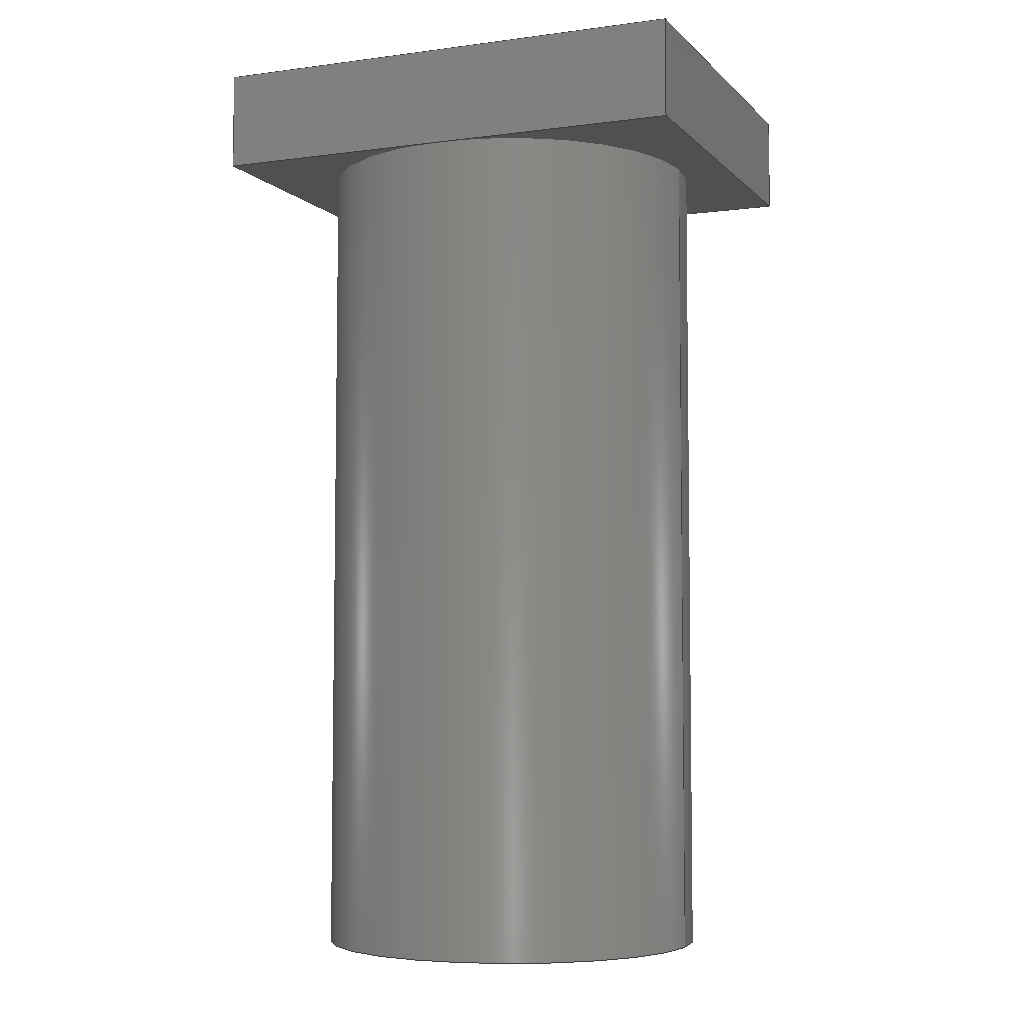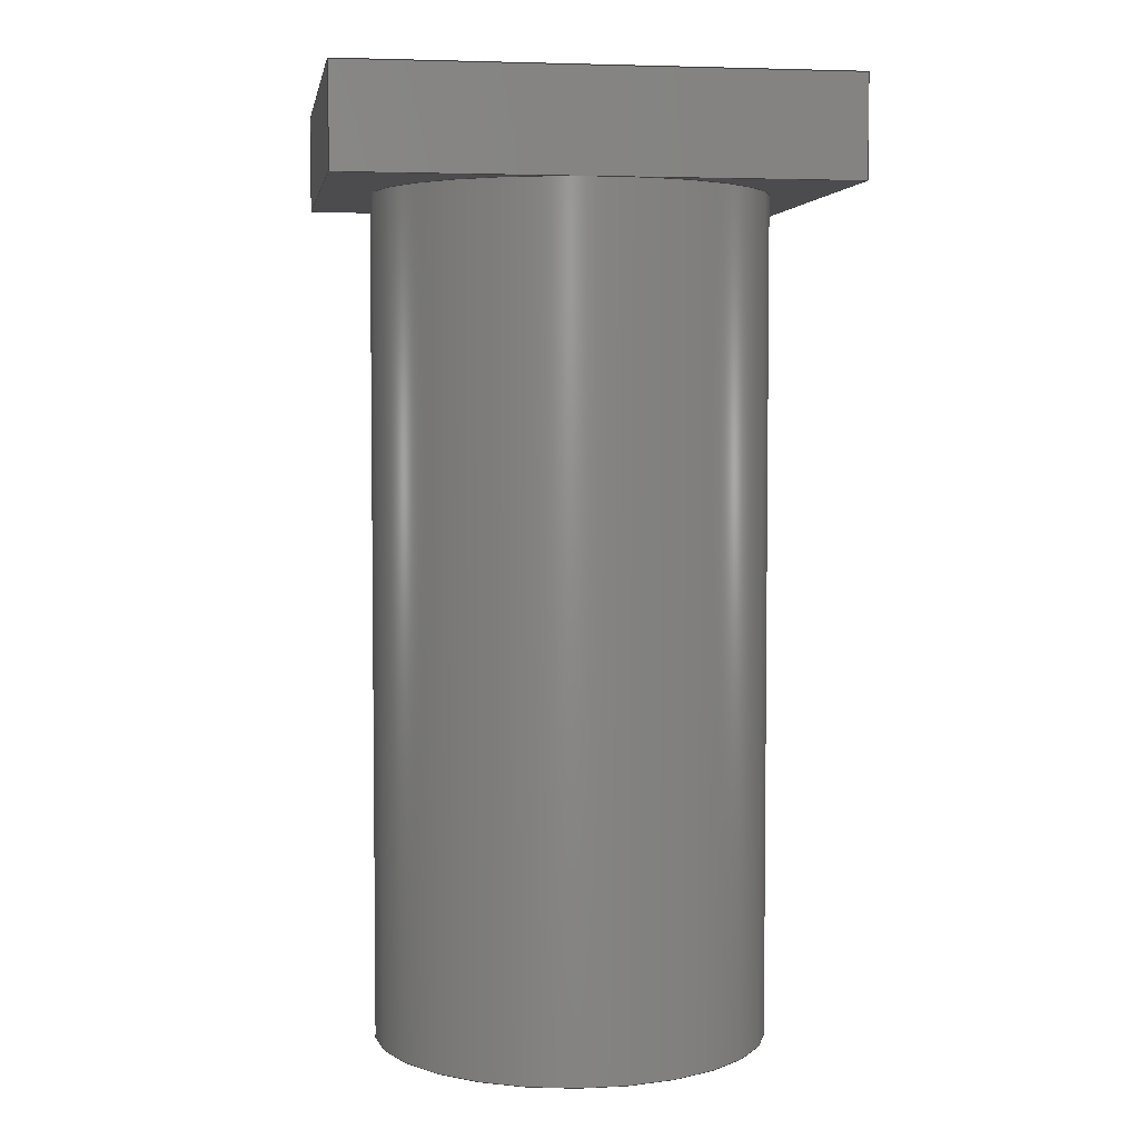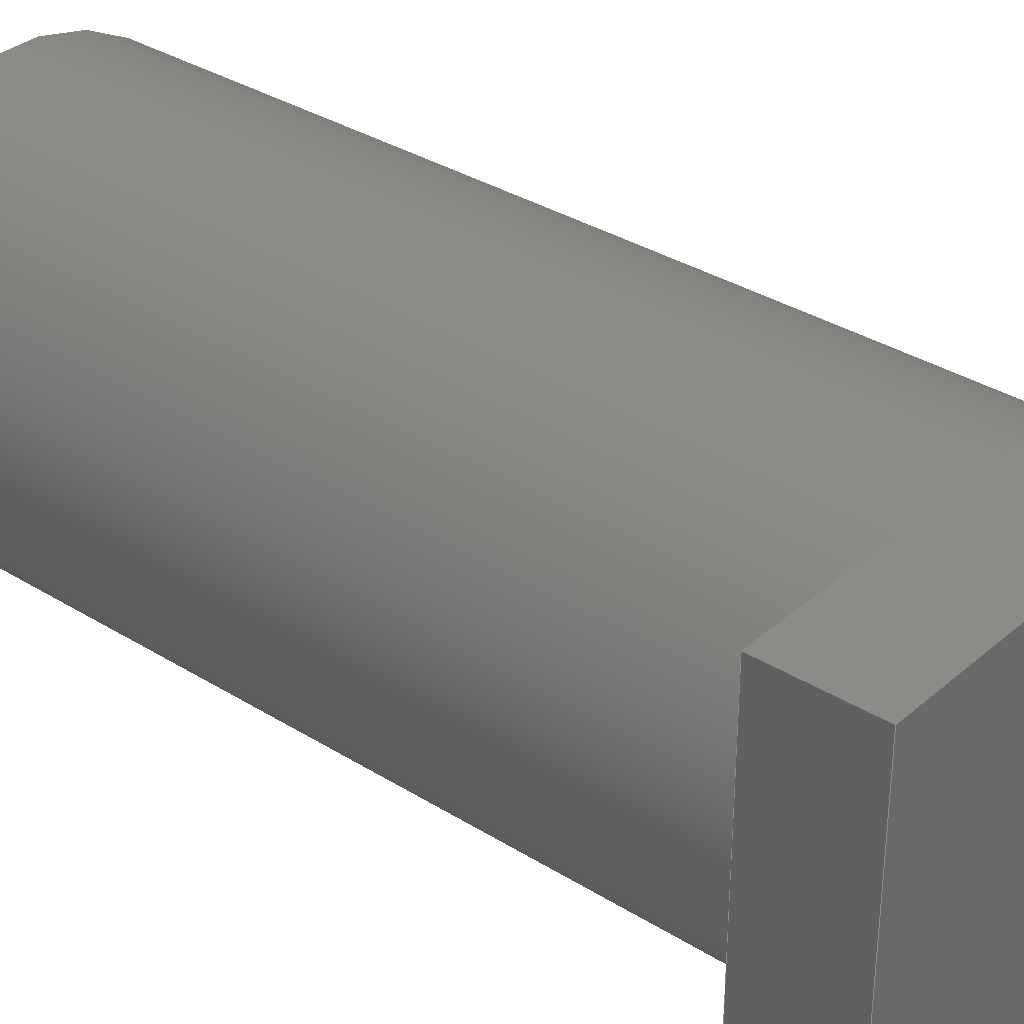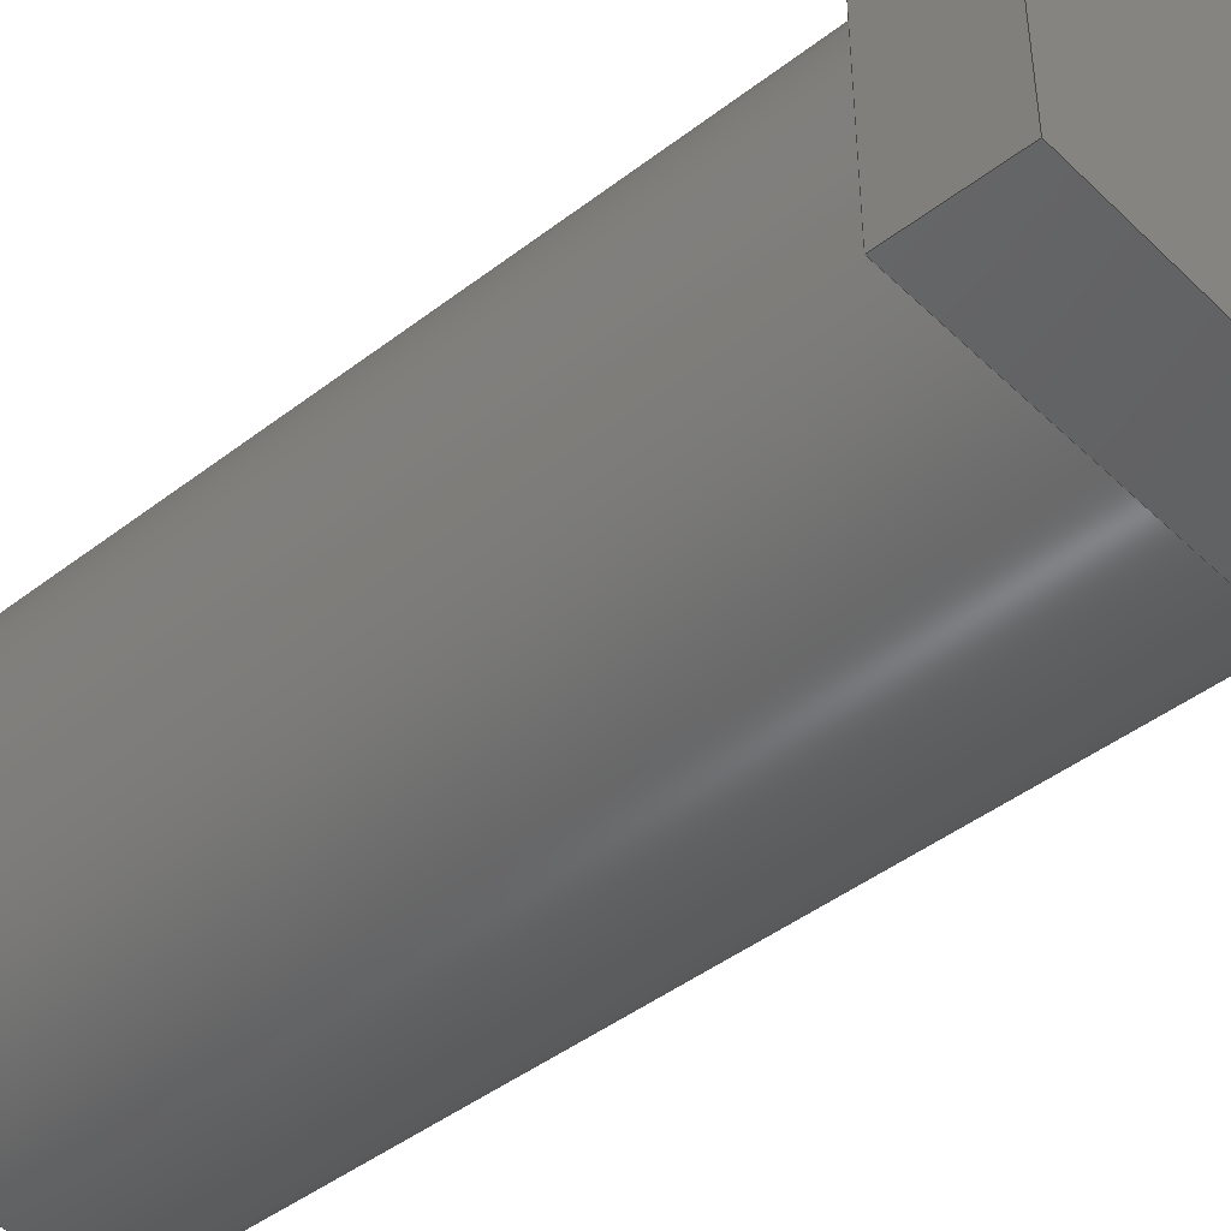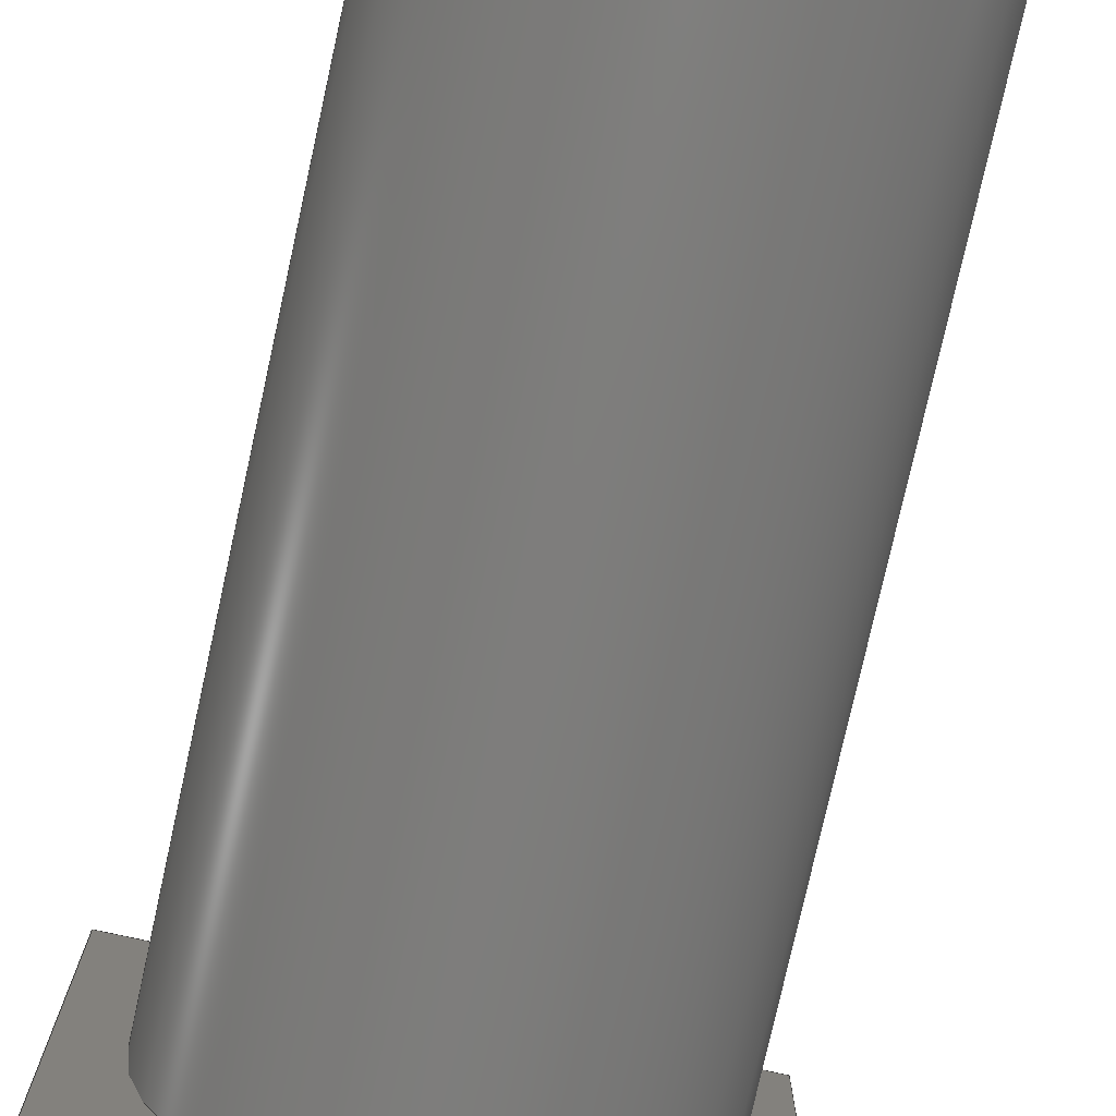
<metadata>
{"format":"step","ext":"step","renderer":"f3d","projection":"perspective","resolution":1024,"background":"white","views":[{"elev":-5.2,"azim":-157.6,"up":"+Y"},{"elev":4.1,"azim":171.1,"up":"+Y"},{"elev":33.7,"azim":130.5,"up":"+Z"},{"elev":-44.4,"azim":131.9,"up":"+Z"},{"elev":-77.1,"azim":-12.5,"up":"+Z"}]}
</metadata>
<code>
ISO-10303-21;
DATA;
#1=MECHANICAL_DESIGN_GEOMETRIC_PRESENTATION_REPRESENTATION('',(#4),#259);
#2=SHAPE_REPRESENTATION_RELATIONSHIP('SRR','None',#266,#3);
#3=ADVANCED_BREP_SHAPE_REPRESENTATION('',(#5),#258);
#4=STYLED_ITEM('',(#275),#5);
#5=MANIFOLD_SOLID_BREP('Body4',#145);
#6=CYLINDRICAL_SURFACE('',#168,0.2);
#7=CIRCLE('',#161,0.2);
#8=CIRCLE('',#162,0.2);
#9=CIRCLE('',#167,0.2);
#10=CIRCLE('',#169,0.2);
#11=FACE_OUTER_BOUND('',#20,.T.);
#12=FACE_OUTER_BOUND('',#21,.T.);
#13=FACE_OUTER_BOUND('',#22,.T.);
#14=FACE_OUTER_BOUND('',#23,.T.);
#15=FACE_OUTER_BOUND('',#24,.T.);
#16=FACE_OUTER_BOUND('',#25,.T.);
#17=FACE_OUTER_BOUND('',#26,.T.);
#18=FACE_OUTER_BOUND('',#27,.T.);
#19=FACE_OUTER_BOUND('',#28,.T.);
#20=EDGE_LOOP('',(#90,#91,#92,#93));
#21=EDGE_LOOP('',(#94,#95,#96,#97,#98));
#22=EDGE_LOOP('',(#99,#100,#101,#102,#103));
#23=EDGE_LOOP('',(#104,#105,#106,#107));
#24=EDGE_LOOP('',(#108,#109,#110,#111,#112));
#25=EDGE_LOOP('',(#113,#114,#115,#116));
#26=EDGE_LOOP('',(#117,#118,#119,#120,#121,#122));
#27=EDGE_LOOP('',(#123,#124,#125,#126));
#28=EDGE_LOOP('',(#127));
#29=LINE('',#219,#44);
#30=LINE('',#221,#45);
#31=LINE('',#223,#46);
#32=LINE('',#224,#47);
#33=LINE('',#227,#48);
#34=LINE('',#232,#49);
#35=LINE('',#235,#50);
#36=LINE('',#237,#51);
#37=LINE('',#238,#52);
#38=LINE('',#241,#53);
#39=LINE('',#243,#54);
#40=LINE('',#244,#55);
#41=LINE('',#246,#56);
#42=LINE('',#247,#57);
#43=LINE('',#252,#58);
#44=VECTOR('',#176,1);
#45=VECTOR('',#177,1);
#46=VECTOR('',#178,1);
#47=VECTOR('',#179,1);
#48=VECTOR('',#182,1);
#49=VECTOR('',#187,1);
#50=VECTOR('',#190,1);
#51=VECTOR('',#191,1);
#52=VECTOR('',#192,1);
#53=VECTOR('',#195,1);
#54=VECTOR('',#196,1);
#55=VECTOR('',#197,1);
#56=VECTOR('',#200,1);
#57=VECTOR('',#201,1);
#58=VECTOR('',#208,0.2);
#59=VERTEX_POINT('',#217);
#60=VERTEX_POINT('',#218);
#61=VERTEX_POINT('',#220);
#62=VERTEX_POINT('',#222);
#63=VERTEX_POINT('',#226);
#64=VERTEX_POINT('',#228);
#65=VERTEX_POINT('',#230);
#66=VERTEX_POINT('',#234);
#67=VERTEX_POINT('',#236);
#68=VERTEX_POINT('',#240);
#69=VERTEX_POINT('',#242);
#70=VERTEX_POINT('',#251);
#71=EDGE_CURVE('',#59,#60,#29,.T.);
#72=EDGE_CURVE('',#59,#61,#30,.T.);
#73=EDGE_CURVE('',#62,#61,#31,.T.);
#74=EDGE_CURVE('',#60,#62,#32,.T.);
#75=EDGE_CURVE('',#61,#63,#33,.T.);
#76=EDGE_CURVE('',#64,#63,#7,.T.);
#77=EDGE_CURVE('',#65,#64,#8,.T.);
#78=EDGE_CURVE('',#65,#62,#34,.T.);
#79=EDGE_CURVE('',#60,#66,#35,.T.);
#80=EDGE_CURVE('',#67,#65,#36,.T.);
#81=EDGE_CURVE('',#66,#67,#37,.T.);
#82=EDGE_CURVE('',#66,#68,#38,.T.);
#83=EDGE_CURVE('',#69,#67,#39,.T.);
#84=EDGE_CURVE('',#68,#69,#40,.T.);
#85=EDGE_CURVE('',#68,#59,#41,.T.);
#86=EDGE_CURVE('',#63,#69,#42,.T.);
#87=EDGE_CURVE('',#63,#65,#9,.T.);
#88=EDGE_CURVE('',#64,#70,#43,.T.);
#89=EDGE_CURVE('',#70,#70,#10,.T.);
#90=ORIENTED_EDGE('',*,*,#71,.F.);
#91=ORIENTED_EDGE('',*,*,#72,.T.);
#92=ORIENTED_EDGE('',*,*,#73,.F.);
#93=ORIENTED_EDGE('',*,*,#74,.F.);
#94=ORIENTED_EDGE('',*,*,#73,.T.);
#95=ORIENTED_EDGE('',*,*,#75,.T.);
#96=ORIENTED_EDGE('',*,*,#76,.F.);
#97=ORIENTED_EDGE('',*,*,#77,.F.);
#98=ORIENTED_EDGE('',*,*,#78,.T.);
#99=ORIENTED_EDGE('',*,*,#79,.F.);
#100=ORIENTED_EDGE('',*,*,#74,.T.);
#101=ORIENTED_EDGE('',*,*,#78,.F.);
#102=ORIENTED_EDGE('',*,*,#80,.F.);
#103=ORIENTED_EDGE('',*,*,#81,.F.);
#104=ORIENTED_EDGE('',*,*,#82,.F.);
#105=ORIENTED_EDGE('',*,*,#81,.T.);
#106=ORIENTED_EDGE('',*,*,#83,.F.);
#107=ORIENTED_EDGE('',*,*,#84,.F.);
#108=ORIENTED_EDGE('',*,*,#85,.F.);
#109=ORIENTED_EDGE('',*,*,#84,.T.);
#110=ORIENTED_EDGE('',*,*,#86,.F.);
#111=ORIENTED_EDGE('',*,*,#75,.F.);
#112=ORIENTED_EDGE('',*,*,#72,.F.);
#113=ORIENTED_EDGE('',*,*,#86,.T.);
#114=ORIENTED_EDGE('',*,*,#83,.T.);
#115=ORIENTED_EDGE('',*,*,#80,.T.);
#116=ORIENTED_EDGE('',*,*,#87,.F.);
#117=ORIENTED_EDGE('',*,*,#87,.T.);
#118=ORIENTED_EDGE('',*,*,#77,.T.);
#119=ORIENTED_EDGE('',*,*,#88,.T.);
#120=ORIENTED_EDGE('',*,*,#89,.T.);
#121=ORIENTED_EDGE('',*,*,#88,.F.);
#122=ORIENTED_EDGE('',*,*,#76,.T.);
#123=ORIENTED_EDGE('',*,*,#79,.T.);
#124=ORIENTED_EDGE('',*,*,#82,.T.);
#125=ORIENTED_EDGE('',*,*,#85,.T.);
#126=ORIENTED_EDGE('',*,*,#71,.T.);
#127=ORIENTED_EDGE('',*,*,#89,.F.);
#128=PLANE('',#159);
#129=PLANE('',#160);
#130=PLANE('',#163);
#131=PLANE('',#164);
#132=PLANE('',#165);
#133=PLANE('',#166);
#134=PLANE('',#170);
#135=PLANE('',#171);
#136=ADVANCED_FACE('',(#11),#128,.T.);
#137=ADVANCED_FACE('',(#12),#129,.F.);
#138=ADVANCED_FACE('',(#13),#130,.T.);
#139=ADVANCED_FACE('',(#14),#131,.T.);
#140=ADVANCED_FACE('',(#15),#132,.T.);
#141=ADVANCED_FACE('',(#16),#133,.F.);
#142=ADVANCED_FACE('',(#17),#6,.T.);
#143=ADVANCED_FACE('',(#18),#134,.T.);
#144=ADVANCED_FACE('',(#19),#135,.F.);
#145=CLOSED_SHELL('',(#136,#137,#138,#139,#140,#141,#142,#143,#144));
#146=DERIVED_UNIT_ELEMENT(#148,1);
#147=DERIVED_UNIT_ELEMENT(#261,3);
#148=(
MASS_UNIT()
NAMED_UNIT(*)
SI_UNIT(.KILO.,.GRAM.)
);
#149=DERIVED_UNIT((#146,#147));
#150=MEASURE_REPRESENTATION_ITEM('density measure',
POSITIVE_RATIO_MEASURE(1060),#149);
#151=PROPERTY_DEFINITION_REPRESENTATION(#156,#153);
#152=PROPERTY_DEFINITION_REPRESENTATION(#157,#154);
#153=REPRESENTATION('material name',(#155),#258);
#154=REPRESENTATION('density',(#150),#258);
#155=DESCRIPTIVE_REPRESENTATION_ITEM('ABS Plastic','ABS Plastic');
#156=PROPERTY_DEFINITION('material property','material name',#268);
#157=PROPERTY_DEFINITION('material property','density of part',#268);
#158=AXIS2_PLACEMENT_3D('placement',#215,#172,#173);
#159=AXIS2_PLACEMENT_3D('',#216,#174,#175);
#160=AXIS2_PLACEMENT_3D('',#225,#180,#181);
#161=AXIS2_PLACEMENT_3D('',#229,#183,#184);
#162=AXIS2_PLACEMENT_3D('',#231,#185,#186);
#163=AXIS2_PLACEMENT_3D('',#233,#188,#189);
#164=AXIS2_PLACEMENT_3D('',#239,#193,#194);
#165=AXIS2_PLACEMENT_3D('',#245,#198,#199);
#166=AXIS2_PLACEMENT_3D('',#248,#202,#203);
#167=AXIS2_PLACEMENT_3D('',#249,#204,#205);
#168=AXIS2_PLACEMENT_3D('',#250,#206,#207);
#169=AXIS2_PLACEMENT_3D('',#253,#209,#210);
#170=AXIS2_PLACEMENT_3D('',#254,#211,#212);
#171=AXIS2_PLACEMENT_3D('',#255,#213,#214);
#172=DIRECTION('axis',(0,0,1));
#173=DIRECTION('refdir',(1,0,0));
#174=DIRECTION('center_axis',(-1,0,0));
#175=DIRECTION('ref_axis',(0,0,-1));
#176=DIRECTION('',(0,0,1));
#177=DIRECTION('',(0,-1,0));
#178=DIRECTION('',(0,0,-1));
#179=DIRECTION('',(0,-1,0));
#180=DIRECTION('center_axis',(0,1,0));
#181=DIRECTION('ref_axis',(1,0,0));
#182=DIRECTION('',(1,0,0));
#183=DIRECTION('center_axis',(0,-1,0));
#184=DIRECTION('ref_axis',(1,0,0));
#185=DIRECTION('center_axis',(0,-1,0));
#186=DIRECTION('ref_axis',(1,0,0));
#187=DIRECTION('',(-1,0,0));
#188=DIRECTION('center_axis',(0,0,1));
#189=DIRECTION('ref_axis',(-1,0,0));
#190=DIRECTION('',(1,0,0));
#191=DIRECTION('',(-1,0,0));
#192=DIRECTION('',(0,-1,0));
#193=DIRECTION('center_axis',(1,0,0));
#194=DIRECTION('ref_axis',(0,0,1));
#195=DIRECTION('',(0,0,-1));
#196=DIRECTION('',(0,0,1));
#197=DIRECTION('',(0,-1,0));
#198=DIRECTION('center_axis',(0,0,-1));
#199=DIRECTION('ref_axis',(1,0,0));
#200=DIRECTION('',(-1,0,0));
#201=DIRECTION('',(1,0,0));
#202=DIRECTION('center_axis',(0,1,0));
#203=DIRECTION('ref_axis',(1,0,0));
#204=DIRECTION('center_axis',(0,-1,0));
#205=DIRECTION('ref_axis',(1,0,0));
#206=DIRECTION('center_axis',(0,1,0));
#207=DIRECTION('ref_axis',(1,0,0));
#208=DIRECTION('',(0,-1,0));
#209=DIRECTION('center_axis',(0,1,0));
#210=DIRECTION('ref_axis',(1,0,0));
#211=DIRECTION('center_axis',(0,1,0));
#212=DIRECTION('ref_axis',(1,0,0));
#213=DIRECTION('center_axis',(0,1,0));
#214=DIRECTION('ref_axis',(1,0,0));
#215=CARTESIAN_POINT('',(0,0,0));
#216=CARTESIAN_POINT('Origin',(-5.75,0.95,-1.3));
#217=CARTESIAN_POINT('',(-5.75,0.95,-1.7));
#218=CARTESIAN_POINT('',(-5.75,0.95,-1.3));
#219=CARTESIAN_POINT('',(-5.75,0.95,-1.7));
#220=CARTESIAN_POINT('',(-5.75,0.85,-1.7));
#221=CARTESIAN_POINT('',(-5.75,0.95,-1.7));
#222=CARTESIAN_POINT('',(-5.75,0.85,-1.3));
#223=CARTESIAN_POINT('',(-5.75,0.85,-1.7));
#224=CARTESIAN_POINT('',(-5.75,0.95,-1.3));
#225=CARTESIAN_POINT('Origin',(-5.625,0.85,-1.5));
#226=CARTESIAN_POINT('',(-5.5,0.85,-1.7));
#227=CARTESIAN_POINT('',(-5.25,0.85,-1.7));
#228=CARTESIAN_POINT('',(-5.7,0.85,-1.5));
#229=CARTESIAN_POINT('Origin',(-5.5,0.85,-1.5));
#230=CARTESIAN_POINT('',(-5.5,0.85,-1.3));
#231=CARTESIAN_POINT('Origin',(-5.5,0.85,-1.5));
#232=CARTESIAN_POINT('',(-5.75,0.85,-1.3));
#233=CARTESIAN_POINT('Origin',(-5.25,0.95,-1.3));
#234=CARTESIAN_POINT('',(-5.25,0.95,-1.3));
#235=CARTESIAN_POINT('',(-5.75,0.95,-1.3));
#236=CARTESIAN_POINT('',(-5.25,0.85,-1.3));
#237=CARTESIAN_POINT('',(-5.75,0.85,-1.3));
#238=CARTESIAN_POINT('',(-5.25,0.95,-1.3));
#239=CARTESIAN_POINT('Origin',(-5.25,0.95,-1.7));
#240=CARTESIAN_POINT('',(-5.25,0.95,-1.7));
#241=CARTESIAN_POINT('',(-5.25,0.95,-1.3));
#242=CARTESIAN_POINT('',(-5.25,0.85,-1.7));
#243=CARTESIAN_POINT('',(-5.25,0.85,-1.3));
#244=CARTESIAN_POINT('',(-5.25,0.95,-1.7));
#245=CARTESIAN_POINT('Origin',(-5.5,0.95,-1.7));
#246=CARTESIAN_POINT('',(-5.25,0.95,-1.7));
#247=CARTESIAN_POINT('',(-5.25,0.85,-1.7));
#248=CARTESIAN_POINT('Origin',(-5.375,0.85,-1.5));
#249=CARTESIAN_POINT('Origin',(-5.5,0.85,-1.5));
#250=CARTESIAN_POINT('Origin',(-5.5,0,-1.5));
#251=CARTESIAN_POINT('',(-5.7,0,-1.5));
#252=CARTESIAN_POINT('',(-5.7,0,-1.5));
#253=CARTESIAN_POINT('Origin',(-5.5,0,-1.5));
#254=CARTESIAN_POINT('Origin',(-5.5,0.95,-1.5));
#255=CARTESIAN_POINT('Origin',(-5.5,0,-1.5));
#256=UNCERTAINTY_MEASURE_WITH_UNIT(LENGTH_MEASURE(0.001),#260,
'DISTANCE_ACCURACY_VALUE',
'Maximum model space distance between geometric entities at asserted c
onnectivities');
#257=UNCERTAINTY_MEASURE_WITH_UNIT(LENGTH_MEASURE(0.001),#260,
'DISTANCE_ACCURACY_VALUE',
'Maximum model space distance between geometric entities at asserted c
onnectivities');
#258=(
GEOMETRIC_REPRESENTATION_CONTEXT(3)
GLOBAL_UNCERTAINTY_ASSIGNED_CONTEXT((#256))
GLOBAL_UNIT_ASSIGNED_CONTEXT((#260,#262,#263))
REPRESENTATION_CONTEXT('','3D')
);
#259=(
GEOMETRIC_REPRESENTATION_CONTEXT(3)
GLOBAL_UNCERTAINTY_ASSIGNED_CONTEXT((#257))
GLOBAL_UNIT_ASSIGNED_CONTEXT((#260,#262,#263))
REPRESENTATION_CONTEXT('','3D')
);
#260=(
LENGTH_UNIT()
NAMED_UNIT(*)
SI_UNIT(.CENTI.,.METRE.)
);
#261=(
LENGTH_UNIT()
NAMED_UNIT(*)
SI_UNIT($,.METRE.)
);
#262=(
NAMED_UNIT(*)
PLANE_ANGLE_UNIT()
SI_UNIT($,.RADIAN.)
);
#263=(
NAMED_UNIT(*)
SI_UNIT($,.STERADIAN.)
SOLID_ANGLE_UNIT()
);
#264=SHAPE_DEFINITION_REPRESENTATION(#265,#266);
#265=PRODUCT_DEFINITION_SHAPE('',$,#268);
#266=SHAPE_REPRESENTATION('',(#158),#258);
#267=PRODUCT_DEFINITION_CONTEXT('part definition',#272,'design');
#268=PRODUCT_DEFINITION('Raptor 2 Finger Pin',
'Raptor 2 Finger Pin v2',#269,#267);
#269=PRODUCT_DEFINITION_FORMATION('',$,#274);
#270=PRODUCT_RELATED_PRODUCT_CATEGORY('Raptor 2 Finger Pin v2',
'Raptor 2 Finger Pin v2',(#274));
#271=APPLICATION_PROTOCOL_DEFINITION('international standard',
'automotive_design',2009,#272);
#272=APPLICATION_CONTEXT(
'Core Data for Automotive Mechanical Design Process');
#273=PRODUCT_CONTEXT('part definition',#272,'mechanical');
#274=PRODUCT('Raptor 2 Finger Pin','Raptor 2 Finger Pin v2',$,(#273));
#275=PRESENTATION_STYLE_ASSIGNMENT((#276));
#276=SURFACE_STYLE_USAGE(.BOTH.,#277);
#277=SURFACE_SIDE_STYLE('',(#278));
#278=SURFACE_STYLE_FILL_AREA(#279);
#279=FILL_AREA_STYLE('Steel - Satin',(#280));
#280=FILL_AREA_STYLE_COLOUR('Steel - Satin',#281);
#281=COLOUR_RGB('Steel - Satin',0.6275,0.6275,0.6275);
ENDSEC;
END-ISO-10303-21;

</code>
